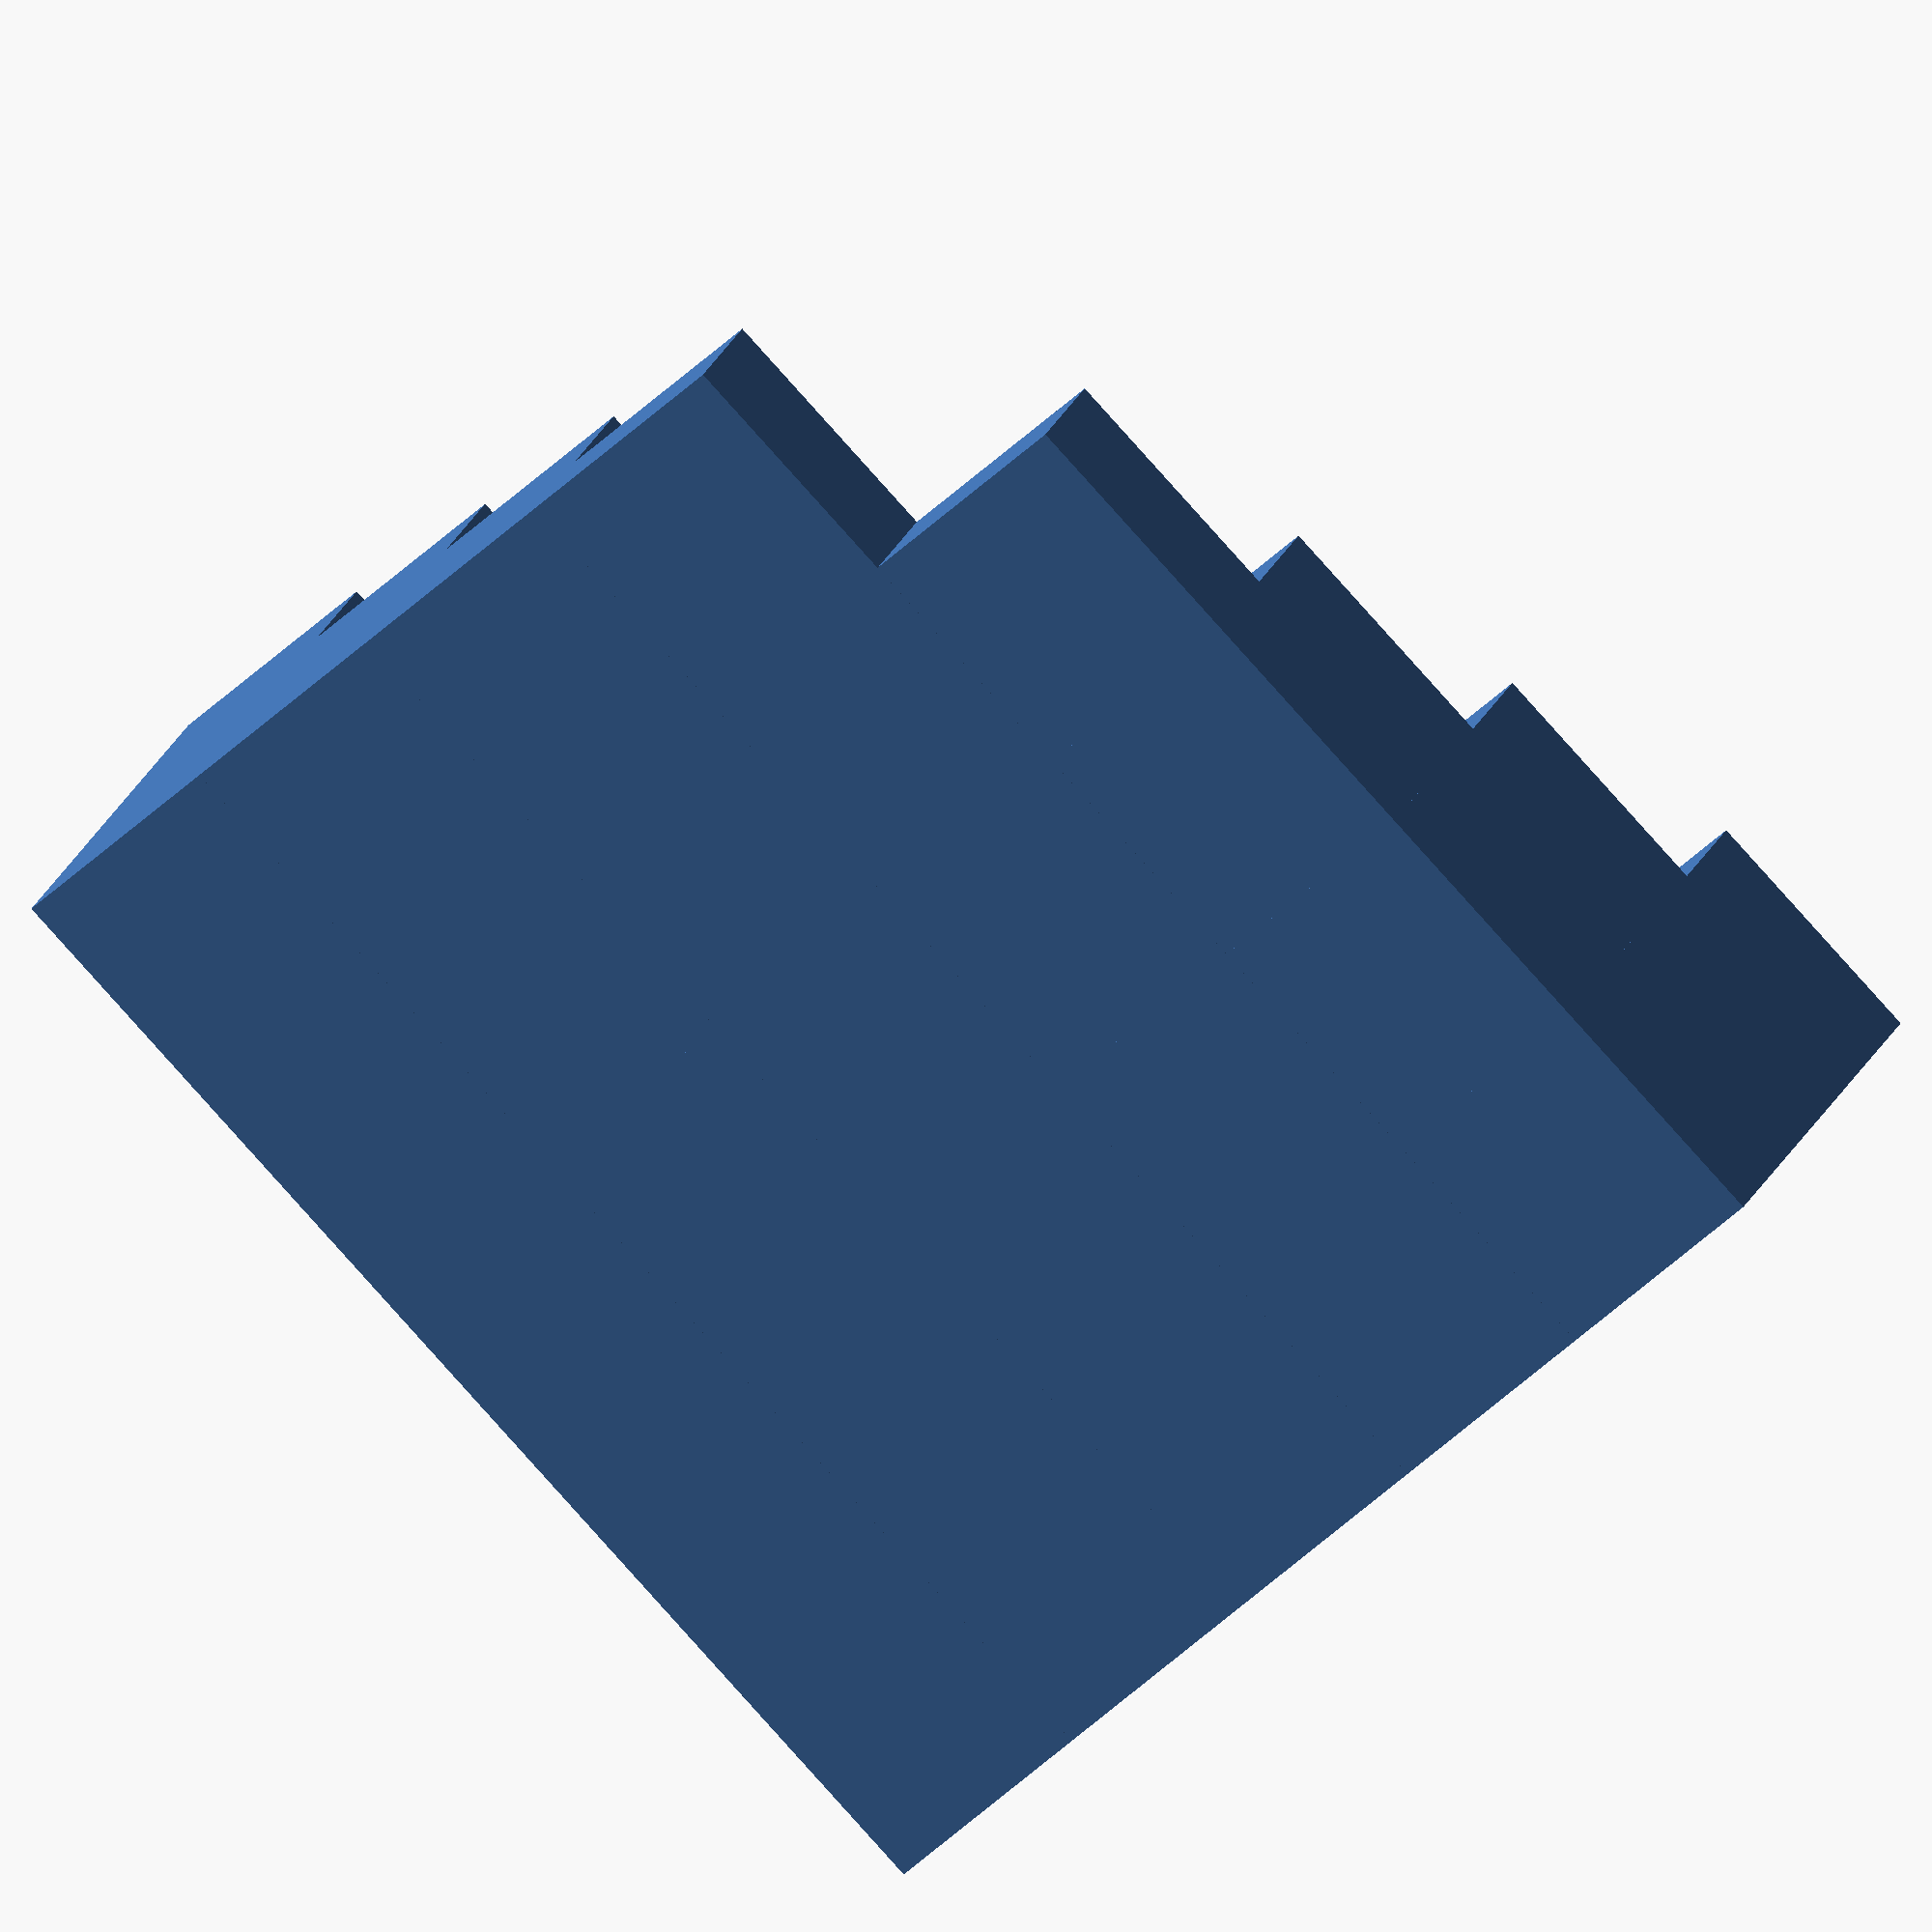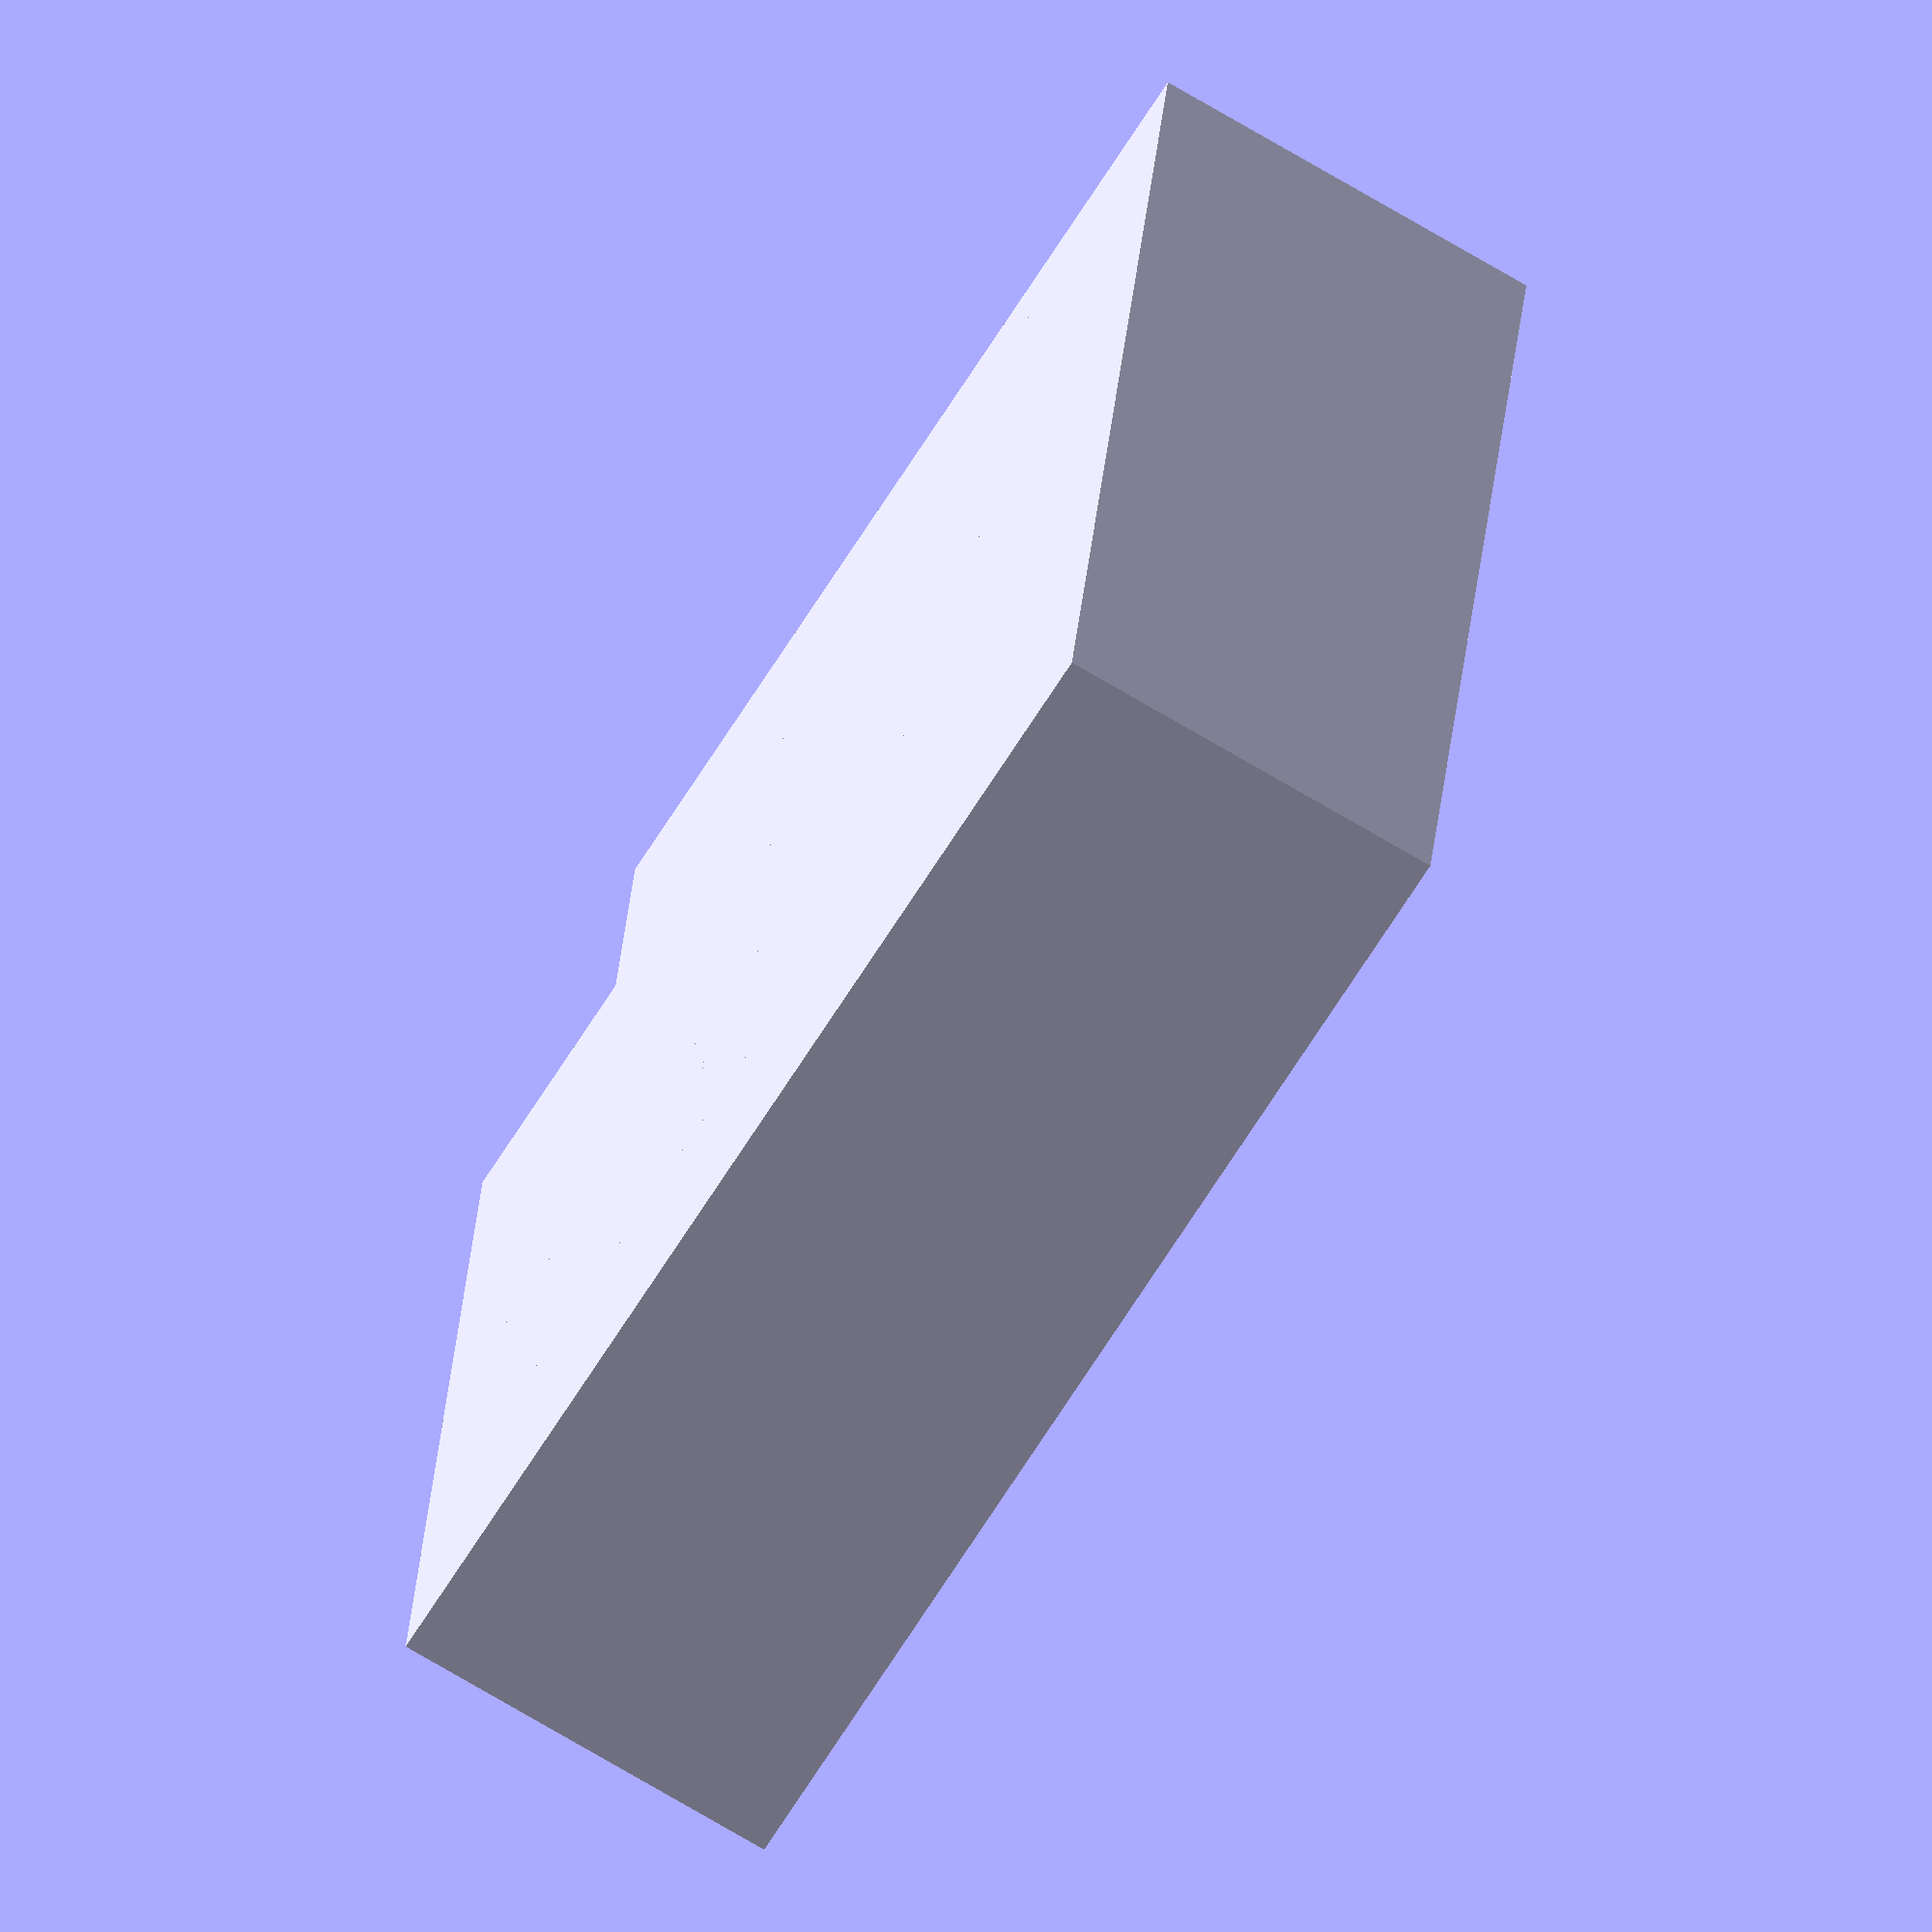
<openscad>
/*MAIN PARAMETERS*/
number_steps = 4;
step_z = 8; //height of each step (+fencing)
step_x = 100; //length of each step (+fencing)
step_y = 20; //depth of each step (+fencing)
   

/*FENCING RELATED PARAMS*/
add_front_fencing = 0; //[0:false,1:true]
add_left_fencing = 0; //[0:false,1:true]
add_right_fencing = 0; //[0:false,1:true] 
rounded_fencing = 1; //[0:false,1:true]
fence_thickness = 2;
fence_height = 2;

fence_radius = fence_thickness/2;

/*GUTTER RELATED PARAMS*/
add_gutter = 0 ; //[0:false,1:true]
gutter_radius = 2;
add_y_gutter = 0; //[0:false,1:true]
number_y_gutter = 5; 
gutter_gap =3;

corner_stairs();

module corner_stairs(){
     
    total_y = number_steps*step_y;
    x_y_diff = total_y-step_x;
    
    //right stairs 
    stairs_w_gutter(false);  
    //left stairs
    rotate([0,0,90])
    translate([x_y_diff,-total_y,0])
    stairs_w_gutter(true); 
}
 
module stairs_w_gutter(is_left){
if(add_gutter){ 
    difference() {
        stairs(is_left);
        
        for ( i = [0: number_steps]){ 
            
            translated_y = (i ) * step_y; 
            translate([gutter_gap, translated_y, 0]){ 
                spacerX();
            }
        }  
        if(add_y_gutter){ 
            spacing = step_x / number_y_gutter;
            height = number_steps * step_y;
        
            for ( i = [0: number_y_gutter]){ 
                
            translated_x = (i ) * spacing; 
                translate([translated_x, gutter_gap, 0]){ 
                     
                        spacerY(height);
                     
                }
            }
        }
    }
}else{
    stairs(is_left); 
}
}
 


module stairs(is_left){ 
    for ( i = [1: number_steps]){ 
     stairs_y = (i-1) * step_y;
     height = i * step_z;  
        translate([0, stairs_y, 0]){ 
            cube([step_x, step_y, height]); 
            
           fencing(i, is_left, height);
        }    
    }
}

/*FENCING RELATED*/
module fencing(i, is_left, height){
    total_height = fence_height+height ; 
    if(add_front_fencing){
        front_fence(i, total_height, is_left);
    }
    if(add_left_fencing && is_left){
        side_fence(total_height);
    }
    if(add_right_fencing && !is_left){
        translate([step_x-fence_thickness,0,0])
        side_fence(total_height);
    }
}

module front_fence(index, total_height, is_left){
     
    if(rounded_fencing){
          
        height_offset =total_height-fence_radius;  
        if(is_left){
            left_offset = add_left_fencing? fence_radius :0; 
            length  = index*step_y +fence_radius - left_offset;
            
            
            translate([left_offset,0,0]){
                
                //bottom_fence
                cube ([length,fence_thickness, height_offset]);
                //top fence
                translate([0,fence_radius, height_offset])
                rotate([0,90,0])
                cylinder(d=fence_thickness,h= length);
            }
        }else { 
            right_offset = add_right_fencing? fence_radius :0; 
            length  = index*step_y +fence_radius - right_offset;
            
            shift = step_x-length-right_offset;
            translate([shift,0,0]){ 
                cube ([length,fence_thickness, height_offset]);
                
                //top fence
                translate([0,fence_radius, height_offset])
                rotate([0,90,0])
                cylinder(d=fence_thickness,h= length);
            }
            
            //corner post 
            translate([shift,fence_radius,0]){
            cylinder(d=fence_thickness, h=height_offset );
                translate([0,0,height_offset])
                sphere(d=fence_thickness);
            }
        }
        
        /*
        length_offset = 
        (add_left_fencing && add_right_fencing) ? fence_thickness 
        : (add_left_fencing || add_right_fencing) ? fence_radius
        : 0;  
        height_offset =total_height-fence_radius-length_offset;  
        left_offset = (add_left_fencing)? fence_radius :0;
        
        x_length = index*step_y + fence_radius; 
        height_offset =total_height-fence_radius;
        //top round portion
        translate([fence_radius,fence_radius, height_offset])
        rotate([0,90,0])
        cylinder(d=fence_thickness,h= step_x-fence_thickness);
        //bottom fence
        translate([fence_radius,0,0])
        cube([step_x-fence_thickness,  fence_thickness, height_offset]); 
        
        if( is_left){
            //corner post 2
            translate([fence_radius,fence_radius,0]){
                cylinder(d=fence_thickness, h=height_offset);
                translate([0,0,height_offset])
                sphere(d=fence_thickness);
            }
        }else{
            //corner post 1
            translate([ step_x-fence_radius,fence_radius,0]){ 
                cylinder(d=fence_thickness, h=height_offset);
                translate([0,0,height_offset])
                sphere(d=fence_thickness);
            }
        
        } 
        */
    } else{
        
        x_length = index*step_y + fence_thickness;
        if(is_left){
            cube([x_length,  fence_thickness, total_height]);
        }else{
            translate([step_x-x_length,0,0])
            cube([x_length,  fence_thickness, total_height]);
        }
        
    }
}

module side_fence(total_height){
    if(rounded_fencing){ 
        height_offset =total_height-fence_radius;
        translate([fence_radius ,fence_radius, height_offset]){
            //top round portion
            rotate([-90,0,0])
            cylinder(d=fence_thickness,h= step_y-fence_radius);
            //corner sphere
            sphere(d=fence_thickness);
            
        }
        //bottom fence
        translate([0,fence_radius,0])
        cube([fence_thickness, step_y-fence_radius, height_offset]);
        //corner post
        translate([fence_radius,fence_radius,0])
        cylinder(d=fence_thickness, h=height_offset);
        
    }else {
       cube([fence_thickness, step_y, total_height]);
    }
    
}

/*GUTTER RELATED*/
module spacerX(){  
    rotate([0,90,0]){ 
        cylinder( step_x-2*gutter_gap, gutter_radius, gutter_radius);
        
    } 
}

module spacerY(height){  
    rotate([-90,0,0]){ 
        cylinder( height-2*gutter_gap, gutter_radius, gutter_radius);
         
    } 
}
 
   

</openscad>
<views>
elev=151.7 azim=46.1 roll=337.9 proj=o view=solid
elev=70.6 azim=261.8 roll=239.0 proj=o view=wireframe
</views>
